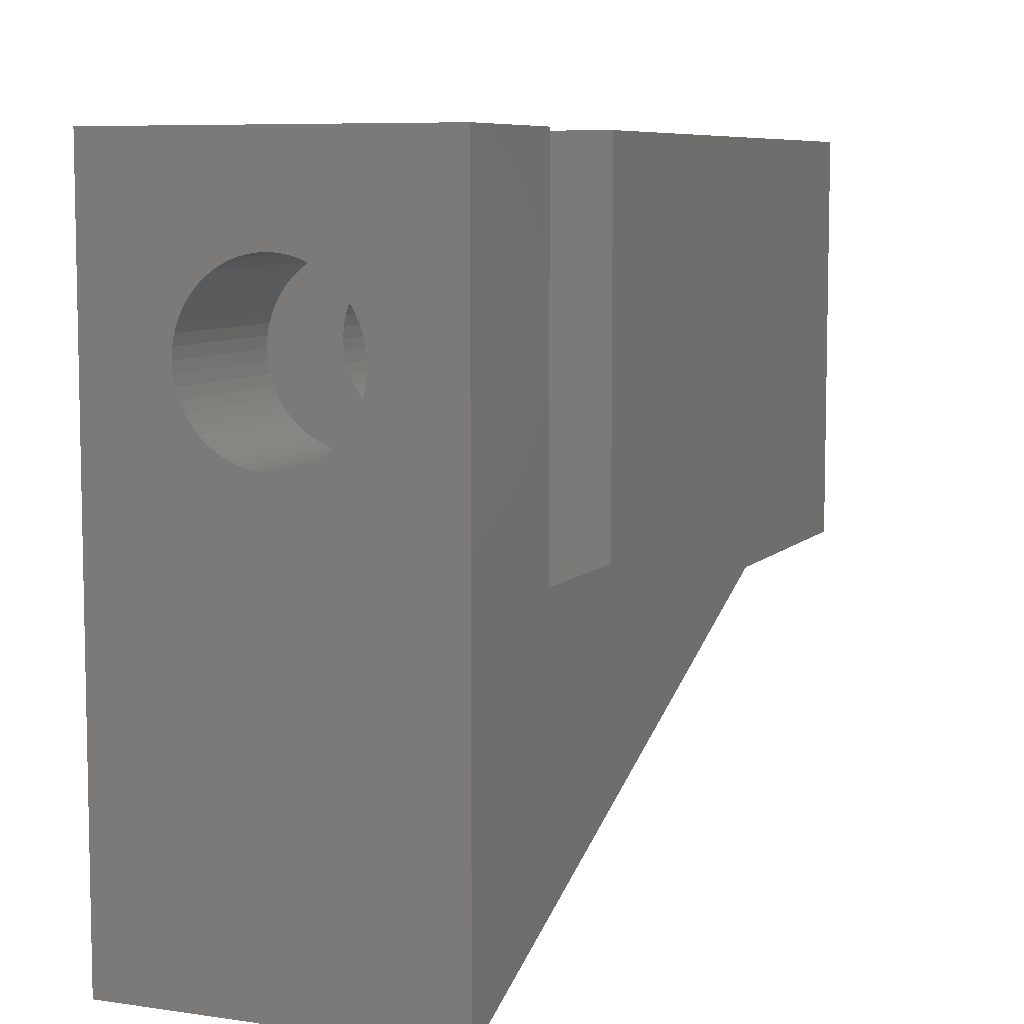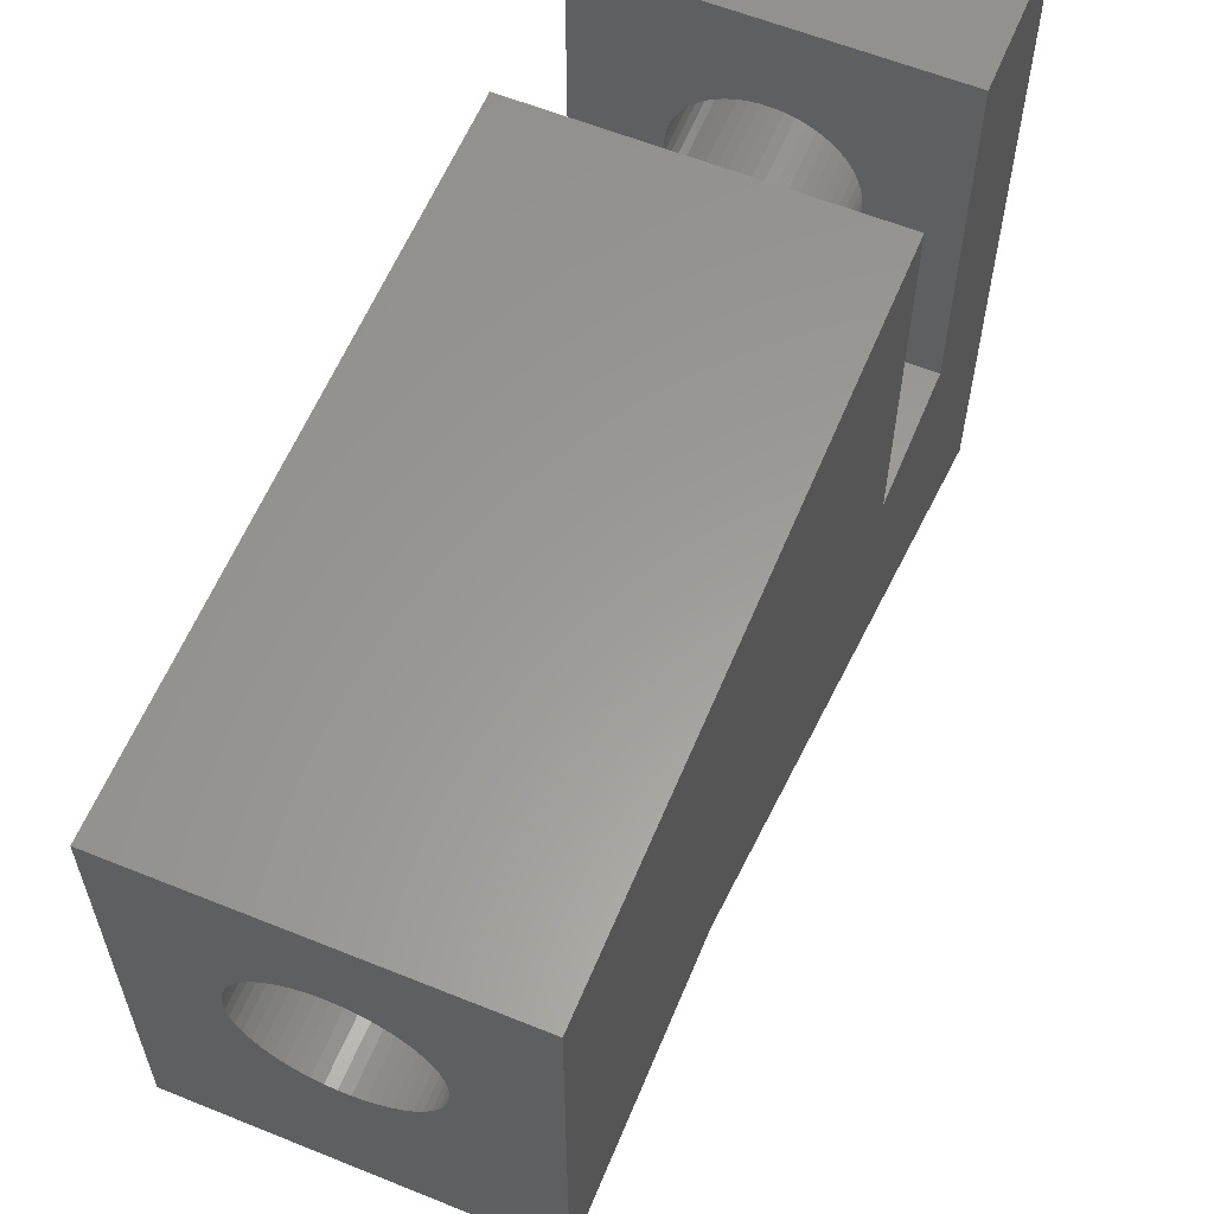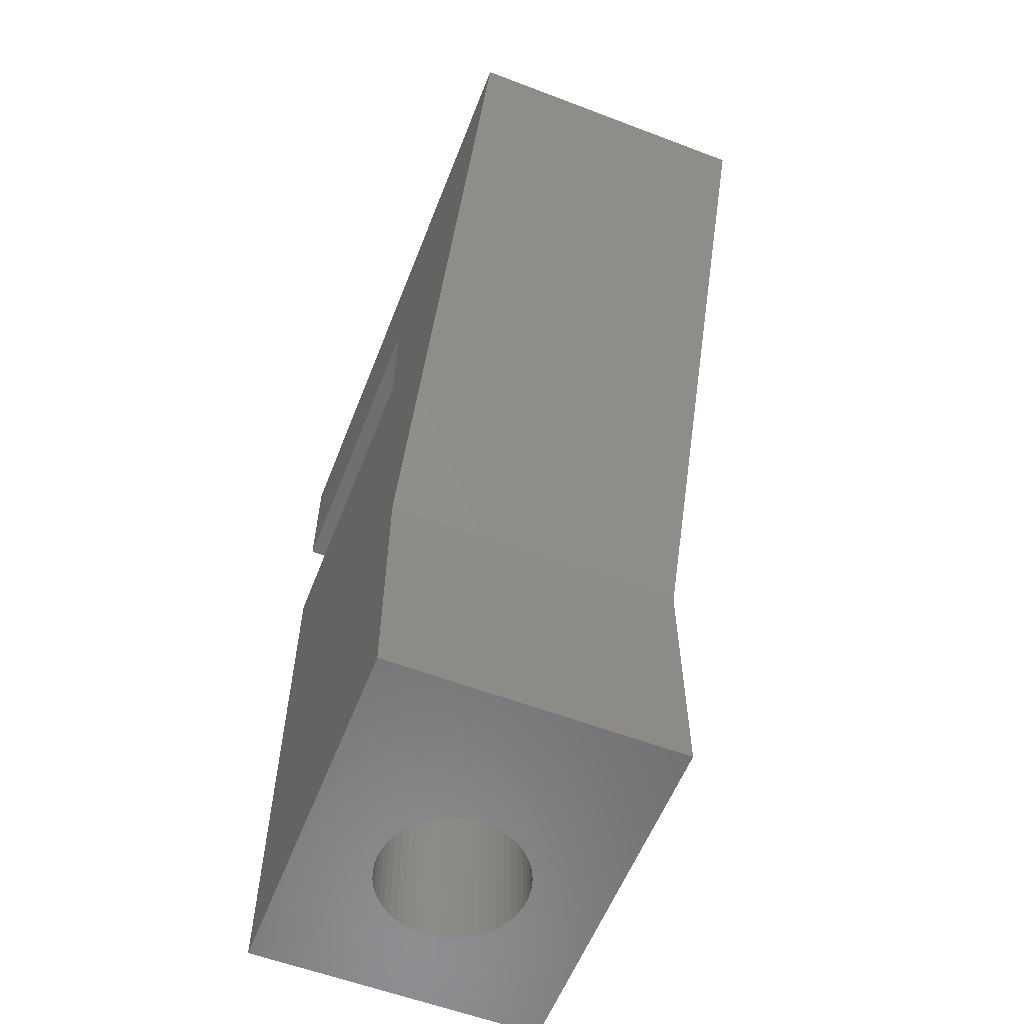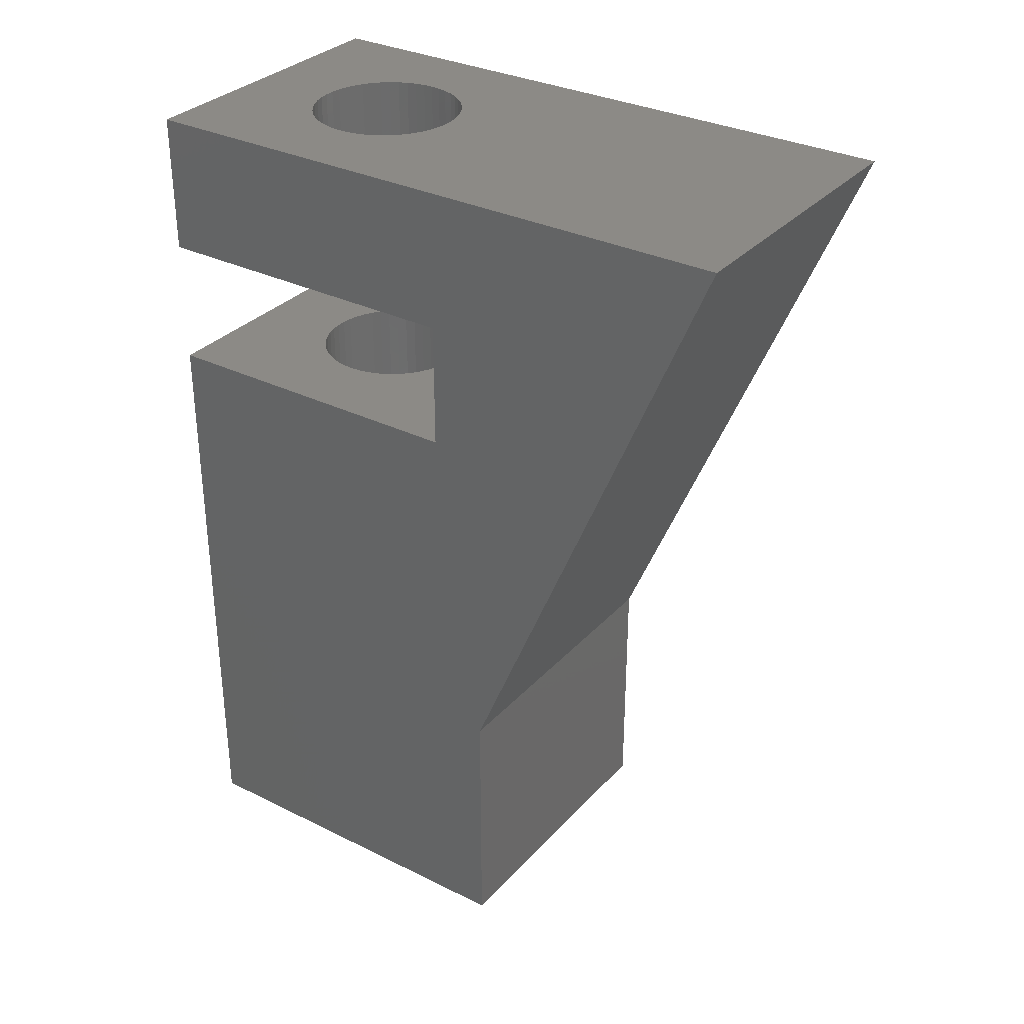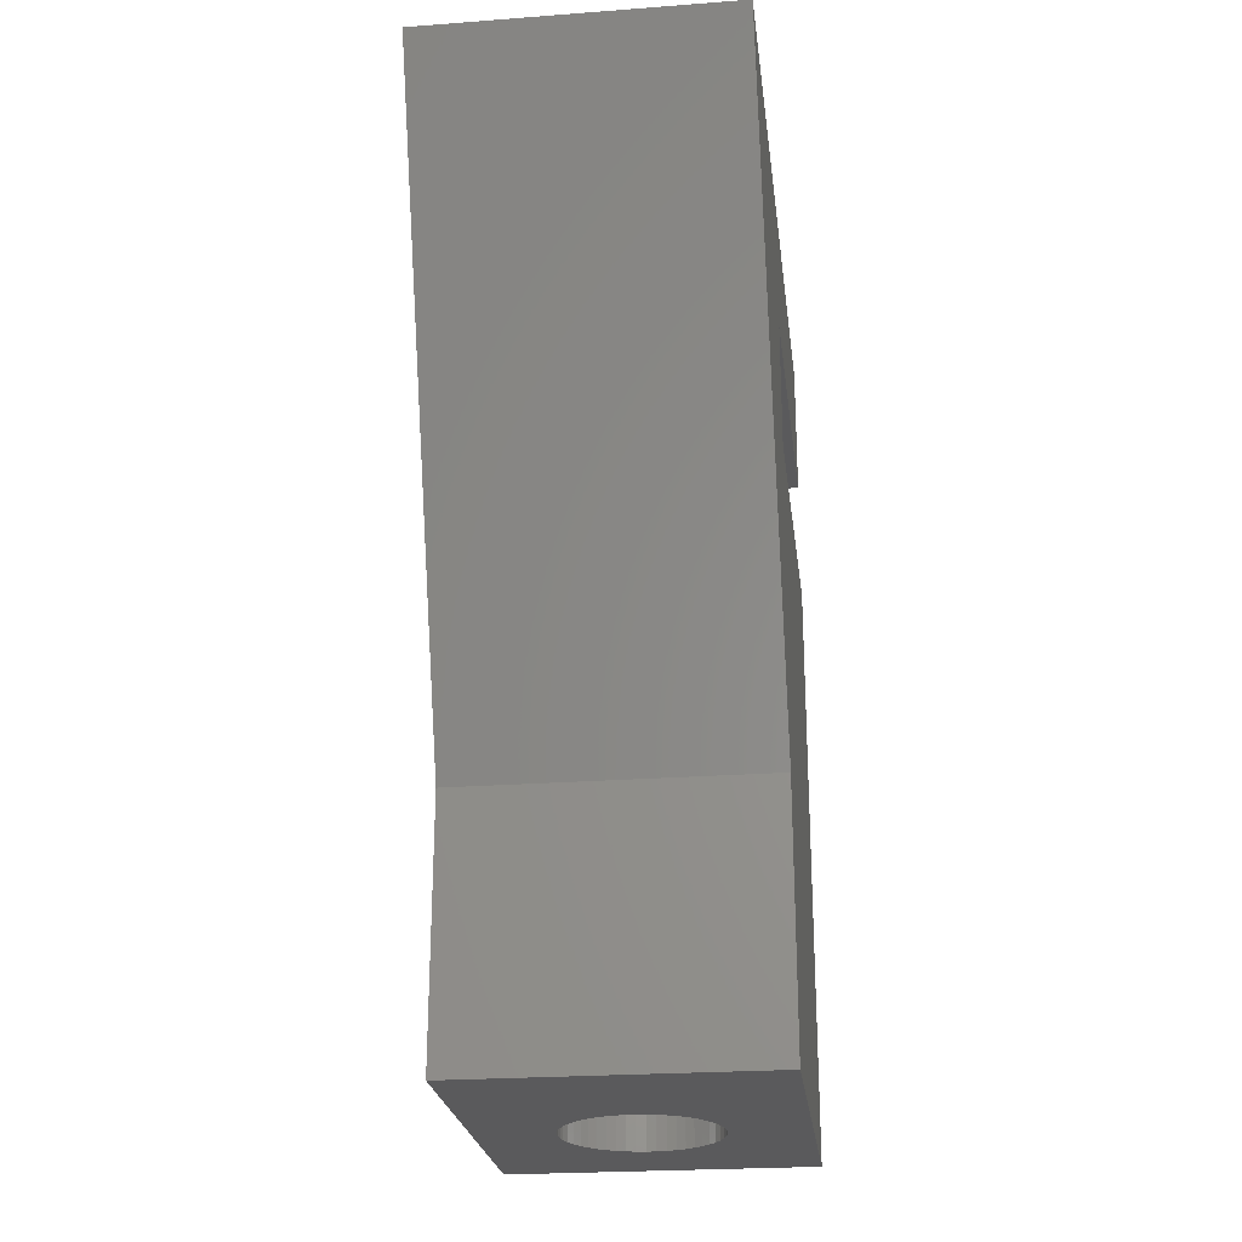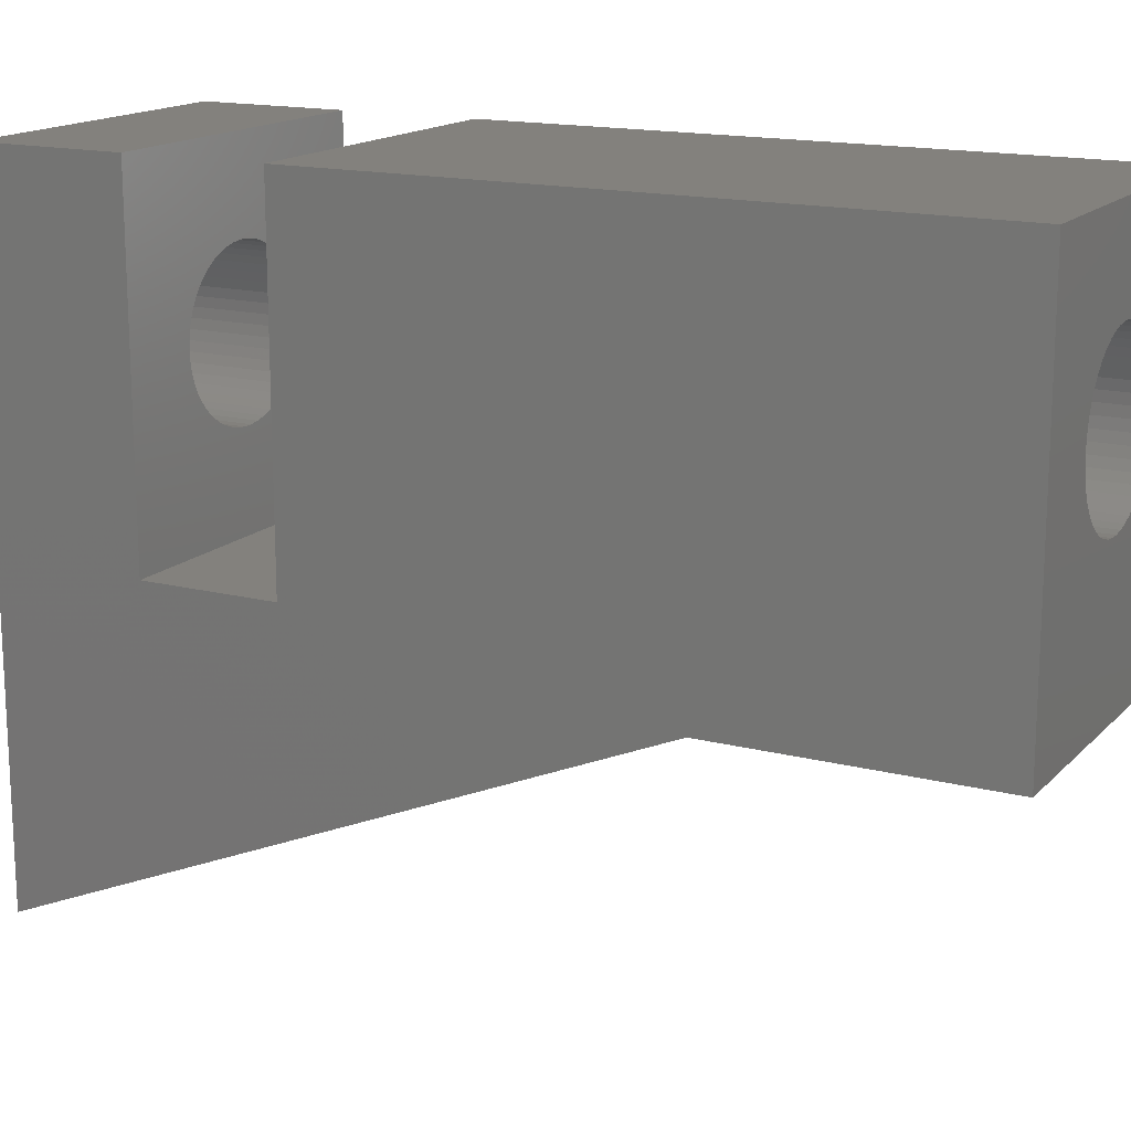
<metadata>
{"format":"stl","ext":"stl","renderer":"f3d","projection":"perspective","resolution":1024,"background":"white","views":[{"elev":7.4,"azim":22.9,"up":"+Y"},{"elev":60.0,"azim":-157.5,"up":"+Y"},{"elev":-58.4,"azim":-21.4,"up":"+Z"},{"elev":32.1,"azim":-55.3,"up":"+Z"},{"elev":-24.5,"azim":7.0,"up":"+Z"},{"elev":15.9,"azim":118.1,"up":"+Y"}]}
</metadata>
<code>
# stl→obj: 218 verts, 440 faces
v -3 -5 12
v -3 7.5 12
v -3 1 9.25
v -3 0 0
v -3 7.5 6.75
v -3 1 6.75
v -3 7.5 -5
v -3 0 -5
v -3 7.5 9.25
v -1.093 3.273 12
v 3 -5 12
v -0.6387 5.657 12
v -0.4635 5.727 12
v 3 7.5 12
v -1.488 4.112 12
v -0.2811 5.773 12
v -0.09419 5.797 12
v -1.5 4.3 12
v -0.8037 3.034 12
v -0.9561 3.144 12
v -1.453 4.673 12
v -1.488 4.488 12
v -1.395 4.852 12
v 0.2811 5.773 12
v 0.4635 5.727 12
v -1.314 5.023 12
v -1.214 5.182 12
v -1.093 5.327 12
v 0.09419 5.797 12
v -0.9561 5.456 12
v -0.8037 5.566 12
v 1.395 3.748 12
v 1.314 3.577 12
v 1.488 4.488 12
v 1.5 4.3 12
v -0.6387 2.943 12
v 1.093 3.273 12
v 0.9561 3.144 12
v 0.6387 5.657 12
v 1.214 3.418 12
v 0.8037 5.566 12
v 0.9561 5.456 12
v 1.093 5.327 12
v 1.214 5.182 12
v 1.453 3.927 12
v 1.314 5.023 12
v 1.488 4.112 12
v 1.395 4.852 12
v 1.453 4.673 12
v 0.8037 3.034 12
v 0.6387 2.943 12
v 0.4635 2.873 12
v 0.2811 2.827 12
v 0.09419 2.803 12
v -0.09419 2.803 12
v -0.2811 2.827 12
v -0.4635 2.873 12
v -1.214 3.418 12
v -1.314 3.577 12
v -1.395 3.748 12
v -1.453 3.927 12
v 3 0 0
v 3 0 -5
v 0.6387 5.657 -5
v 3 7.5 -5
v -1.5 4.3 -5
v -1.488 4.112 -5
v -1.453 3.927 -5
v -1.395 3.748 -5
v -1.314 3.577 -5
v -1.214 3.418 -5
v -1.093 3.273 -5
v -0.9561 3.144 -5
v -0.8037 3.034 -5
v -0.4635 2.873 -5
v -0.6387 2.943 -5
v -0.2811 2.827 -5
v -0.09419 2.803 -5
v 0.09419 2.803 -5
v 0.8037 3.034 -5
v 0.6387 2.943 -5
v -1.395 4.852 -5
v -1.314 5.023 -5
v 0.2811 2.827 -5
v 0.4635 2.873 -5
v -1.214 5.182 -5
v 1.453 3.927 -5
v 1.395 3.748 -5
v 0.9561 3.144 -5
v 1.093 3.273 -5
v 1.214 3.418 -5
v 1.314 3.577 -5
v 1.488 4.112 -5
v 1.5 4.3 -5
v 1.488 4.488 -5
v -1.093 5.327 -5
v 0.4635 5.727 -5
v -0.4635 5.727 -5
v -0.2811 5.773 -5
v 1.453 4.673 -5
v 1.395 4.852 -5
v -0.09419 5.797 -5
v 1.314 5.023 -5
v 0.09419 5.797 -5
v 1.214 5.182 -5
v 1.093 5.327 -5
v 0.2811 5.773 -5
v 0.9561 5.456 -5
v 0.8037 5.566 -5
v -0.6387 5.657 -5
v -0.8037 5.566 -5
v -0.9561 5.456 -5
v -1.453 4.673 -5
v -1.488 4.488 -5
v 3 7.5 6.75
v -0.6387 5.657 6.75
v -0.4635 5.727 6.75
v -1.5 4.3 6.75
v -1.488 4.488 6.75
v -1.453 4.673 6.75
v -1.395 4.852 6.75
v 0.6387 2.943 6.75
v 0.4635 2.873 6.75
v 3 1 6.75
v -1.314 5.023 6.75
v -1.214 5.182 6.75
v -1.093 5.327 6.75
v -0.9561 5.456 6.75
v -0.8037 5.566 6.75
v -0.2811 5.773 6.75
v 1.395 4.852 6.75
v 1.453 4.673 6.75
v -0.09419 5.797 6.75
v 0.09419 5.797 6.75
v 1.314 3.577 6.75
v 1.214 3.418 6.75
v 0.2811 5.773 6.75
v 0.4635 5.727 6.75
v 0.6387 5.657 6.75
v 0.8037 5.566 6.75
v 0.9561 5.456 6.75
v 1.488 4.112 6.75
v 1.453 3.927 6.75
v 1.093 5.327 6.75
v 1.214 5.182 6.75
v 1.314 5.023 6.75
v 1.488 4.488 6.75
v 1.5 4.3 6.75
v 1.395 3.748 6.75
v 1.093 3.273 6.75
v 0.9561 3.144 6.75
v 0.8037 3.034 6.75
v 0.2811 2.827 6.75
v 0.09419 2.803 6.75
v -0.09419 2.803 6.75
v -0.2811 2.827 6.75
v -0.4635 2.873 6.75
v -0.6387 2.943 6.75
v -0.8037 3.034 6.75
v -0.9561 3.144 6.75
v -1.093 3.273 6.75
v -1.214 3.418 6.75
v -1.314 3.577 6.75
v -1.395 3.748 6.75
v -1.453 3.927 6.75
v -1.488 4.112 6.75
v 3 1 9.25
v 1.453 3.927 9.25
v 3 7.5 9.25
v 1.395 3.748 9.25
v -0.6387 2.943 9.25
v 1.093 3.273 9.25
v 0.9561 3.144 9.25
v -1.488 4.112 9.25
v 0.4635 2.873 9.25
v 0.2811 2.827 9.25
v -1.453 3.927 9.25
v -1.395 3.748 9.25
v 0.09419 2.803 9.25
v -1.314 3.577 9.25
v -0.09419 2.803 9.25
v -1.214 3.418 9.25
v -0.2811 2.827 9.25
v -1.093 3.273 9.25
v -0.9561 3.144 9.25
v -0.4635 2.873 9.25
v -0.8037 3.034 9.25
v 0.6387 2.943 9.25
v 0.8037 3.034 9.25
v 1.214 3.418 9.25
v 1.314 3.577 9.25
v 1.488 4.112 9.25
v 1.5 4.3 9.25
v 0.4635 5.727 9.25
v 0.6387 5.657 9.25
v 1.488 4.488 9.25
v 1.453 4.673 9.25
v 1.395 4.852 9.25
v 1.314 5.023 9.25
v 1.214 5.182 9.25
v 1.093 5.327 9.25
v 0.9561 5.456 9.25
v 0.8037 5.566 9.25
v 0.2811 5.773 9.25
v 0.09419 5.797 9.25
v -0.09419 5.797 9.25
v -0.2811 5.773 9.25
v -0.4635 5.727 9.25
v -0.6387 5.657 9.25
v -1.093 5.327 9.25
v -0.9561 5.456 9.25
v -0.8037 5.566 9.25
v -1.214 5.182 9.25
v -1.314 5.023 9.25
v -1.395 4.852 9.25
v -1.453 4.673 9.25
v -1.488 4.488 9.25
v -1.5 4.3 9.25
f 1 2 3
f 1 3 4
f 5 4 6
f 3 6 4
f 4 5 7
f 4 7 8
f 3 2 9
f 10 1 11
f 12 13 14
f 2 1 15
f 16 17 14
f 2 15 18
f 19 20 11
f 21 2 22
f 23 2 21
f 24 25 14
f 26 2 23
f 27 2 26
f 28 2 27
f 17 29 14
f 30 2 28
f 31 2 30
f 12 2 31
f 13 16 14
f 14 2 12
f 29 24 14
f 32 33 11
f 34 35 11
f 36 19 11
f 37 38 11
f 14 25 39
f 40 37 11
f 14 39 41
f 33 40 11
f 14 41 42
f 14 42 43
f 14 43 44
f 45 32 11
f 14 44 46
f 47 45 11
f 14 46 48
f 35 47 11
f 14 48 49
f 14 34 11
f 14 49 34
f 38 50 11
f 50 51 11
f 51 52 11
f 52 53 11
f 53 54 11
f 54 55 11
f 55 56 11
f 56 57 11
f 57 36 11
f 58 1 10
f 59 1 58
f 60 1 59
f 61 1 60
f 15 1 61
f 20 10 11
f 18 22 2
f 4 62 11
f 1 4 11
f 4 8 63
f 62 4 63
f 64 7 65
f 8 7 66
f 8 66 67
f 8 67 68
f 8 68 69
f 8 69 70
f 8 70 71
f 8 71 72
f 8 72 73
f 8 73 63
f 73 74 63
f 75 63 76
f 77 63 75
f 78 63 77
f 79 63 78
f 80 63 81
f 82 7 83
f 79 84 63
f 84 85 63
f 83 7 86
f 85 81 63
f 87 65 88
f 63 80 89
f 63 89 90
f 63 90 91
f 63 91 92
f 63 92 88
f 63 88 65
f 93 65 87
f 94 65 93
f 95 65 94
f 86 7 96
f 97 7 64
f 98 7 99
f 95 100 65
f 100 101 65
f 99 7 102
f 101 103 65
f 102 7 104
f 103 105 65
f 105 106 65
f 104 7 107
f 106 108 65
f 107 7 97
f 108 109 65
f 109 64 65
f 110 7 98
f 111 7 110
f 112 7 111
f 96 7 112
f 113 7 82
f 114 7 113
f 66 7 114
f 76 63 74
f 7 5 65
f 65 5 115
f 116 115 5
f 116 117 115
f 6 118 5
f 118 119 5
f 119 120 5
f 120 121 5
f 122 123 124
f 121 125 5
f 125 126 5
f 126 127 5
f 128 129 5
f 129 116 5
f 117 130 115
f 131 132 124
f 133 115 130
f 134 115 133
f 135 136 124
f 137 115 134
f 138 115 137
f 139 115 138
f 140 115 139
f 141 115 140
f 142 143 124
f 144 115 141
f 145 115 144
f 146 115 145
f 131 115 146
f 132 147 124
f 124 115 131
f 147 148 124
f 143 149 124
f 149 135 124
f 150 151 124
f 151 152 124
f 124 136 150
f 152 122 124
f 123 153 124
f 6 124 153
f 6 153 154
f 6 154 155
f 6 155 156
f 6 156 157
f 6 157 158
f 6 158 159
f 6 159 160
f 6 160 161
f 6 161 162
f 6 162 163
f 6 163 164
f 6 164 165
f 6 166 118
f 6 165 166
f 127 128 5
f 148 142 124
f 167 124 3
f 3 124 6
f 168 169 170
f 171 167 3
f 172 167 173
f 9 174 3
f 175 167 176
f 174 177 3
f 177 178 3
f 176 167 179
f 178 180 3
f 179 167 181
f 180 182 3
f 181 167 183
f 182 184 3
f 184 185 3
f 183 167 186
f 185 187 3
f 187 171 3
f 188 167 175
f 189 167 188
f 173 167 189
f 190 167 172
f 191 167 190
f 170 167 191
f 169 167 170
f 192 169 168
f 193 169 192
f 194 9 195
f 169 193 196
f 169 196 197
f 169 197 198
f 169 198 199
f 169 199 200
f 169 200 201
f 169 201 202
f 169 202 203
f 169 203 195
f 169 195 9
f 204 9 194
f 205 9 204
f 206 9 205
f 207 9 206
f 208 9 207
f 209 9 208
f 210 9 211
f 209 212 9
f 212 211 9
f 213 9 210
f 214 9 213
f 9 214 215
f 9 215 216
f 9 216 217
f 9 217 218
f 9 218 174
f 186 167 171
f 9 2 169
f 169 2 14
f 124 11 62
f 167 169 14
f 63 65 115
f 167 11 124
f 14 11 167
f 115 62 63
f 115 124 62
f 15 61 177
f 174 15 177
f 18 15 174
f 218 18 174
f 61 60 178
f 177 61 178
f 60 59 180
f 178 60 180
f 59 58 182
f 180 59 182
f 58 10 184
f 182 58 184
f 20 185 10
f 10 185 184
f 19 187 20
f 20 187 185
f 36 171 19
f 19 171 187
f 57 186 36
f 36 186 171
f 56 183 57
f 57 183 186
f 55 181 56
f 56 181 183
f 54 179 55
f 55 179 181
f 53 176 54
f 54 176 179
f 52 175 53
f 53 175 176
f 51 188 52
f 52 188 175
f 50 189 51
f 51 189 188
f 38 173 50
f 50 173 189
f 37 172 38
f 38 172 173
f 40 190 37
f 37 190 172
f 33 191 40
f 40 191 190
f 32 170 33
f 33 170 191
f 45 168 32
f 32 168 170
f 47 192 45
f 45 192 168
f 35 193 47
f 47 193 192
f 35 34 193
f 193 34 196
f 34 49 196
f 196 49 197
f 49 48 197
f 197 48 198
f 48 46 198
f 198 46 199
f 46 44 199
f 199 44 200
f 44 43 200
f 200 43 201
f 201 43 42
f 202 201 42
f 202 42 41
f 203 202 41
f 203 41 39
f 195 203 39
f 195 39 25
f 194 195 25
f 194 25 24
f 204 194 24
f 204 24 29
f 205 204 29
f 205 29 17
f 206 205 17
f 206 17 16
f 207 206 16
f 207 16 13
f 208 207 13
f 208 13 12
f 209 208 12
f 209 12 31
f 212 209 31
f 212 31 30
f 211 212 30
f 211 30 28
f 210 211 28
f 210 28 27
f 213 210 27
f 213 27 26
f 214 213 26
f 214 26 23
f 215 214 23
f 215 23 21
f 216 215 21
f 216 21 22
f 217 216 22
f 217 22 18
f 218 217 18
f 114 119 118
f 66 114 118
f 118 166 67
f 66 118 67
f 113 120 119
f 114 113 119
f 82 121 120
f 113 82 120
f 83 125 121
f 82 83 121
f 86 126 125
f 83 86 125
f 96 127 126
f 86 96 126
f 112 128 127
f 96 112 127
f 111 129 128
f 112 111 128
f 110 116 129
f 111 110 129
f 98 117 116
f 110 98 116
f 99 130 117
f 98 99 117
f 102 133 130
f 99 102 130
f 104 134 133
f 102 104 133
f 107 137 134
f 104 107 134
f 97 138 137
f 107 97 137
f 64 139 138
f 97 64 138
f 109 140 139
f 64 109 139
f 108 141 140
f 109 108 140
f 106 144 141
f 108 106 141
f 145 144 105
f 105 144 106
f 146 145 103
f 103 145 105
f 131 146 101
f 101 146 103
f 132 131 100
f 100 131 101
f 147 132 95
f 95 132 100
f 148 147 94
f 94 147 95
f 148 94 142
f 142 94 93
f 142 93 143
f 143 93 87
f 143 87 149
f 149 87 88
f 149 88 135
f 135 88 92
f 135 92 136
f 136 92 91
f 136 91 150
f 150 91 90
f 150 90 151
f 151 90 89
f 151 89 152
f 152 89 80
f 152 80 122
f 122 80 81
f 122 81 123
f 123 81 85
f 123 85 153
f 153 85 84
f 153 84 154
f 154 84 79
f 154 79 155
f 155 79 78
f 155 78 156
f 156 78 77
f 156 77 157
f 157 77 75
f 157 75 158
f 158 75 76
f 158 76 159
f 159 76 74
f 159 74 160
f 160 74 73
f 160 73 161
f 161 73 72
f 162 161 72
f 71 162 72
f 163 162 71
f 70 163 71
f 164 163 70
f 69 164 70
f 165 164 69
f 68 165 69
f 166 165 68
f 67 166 68

</code>
